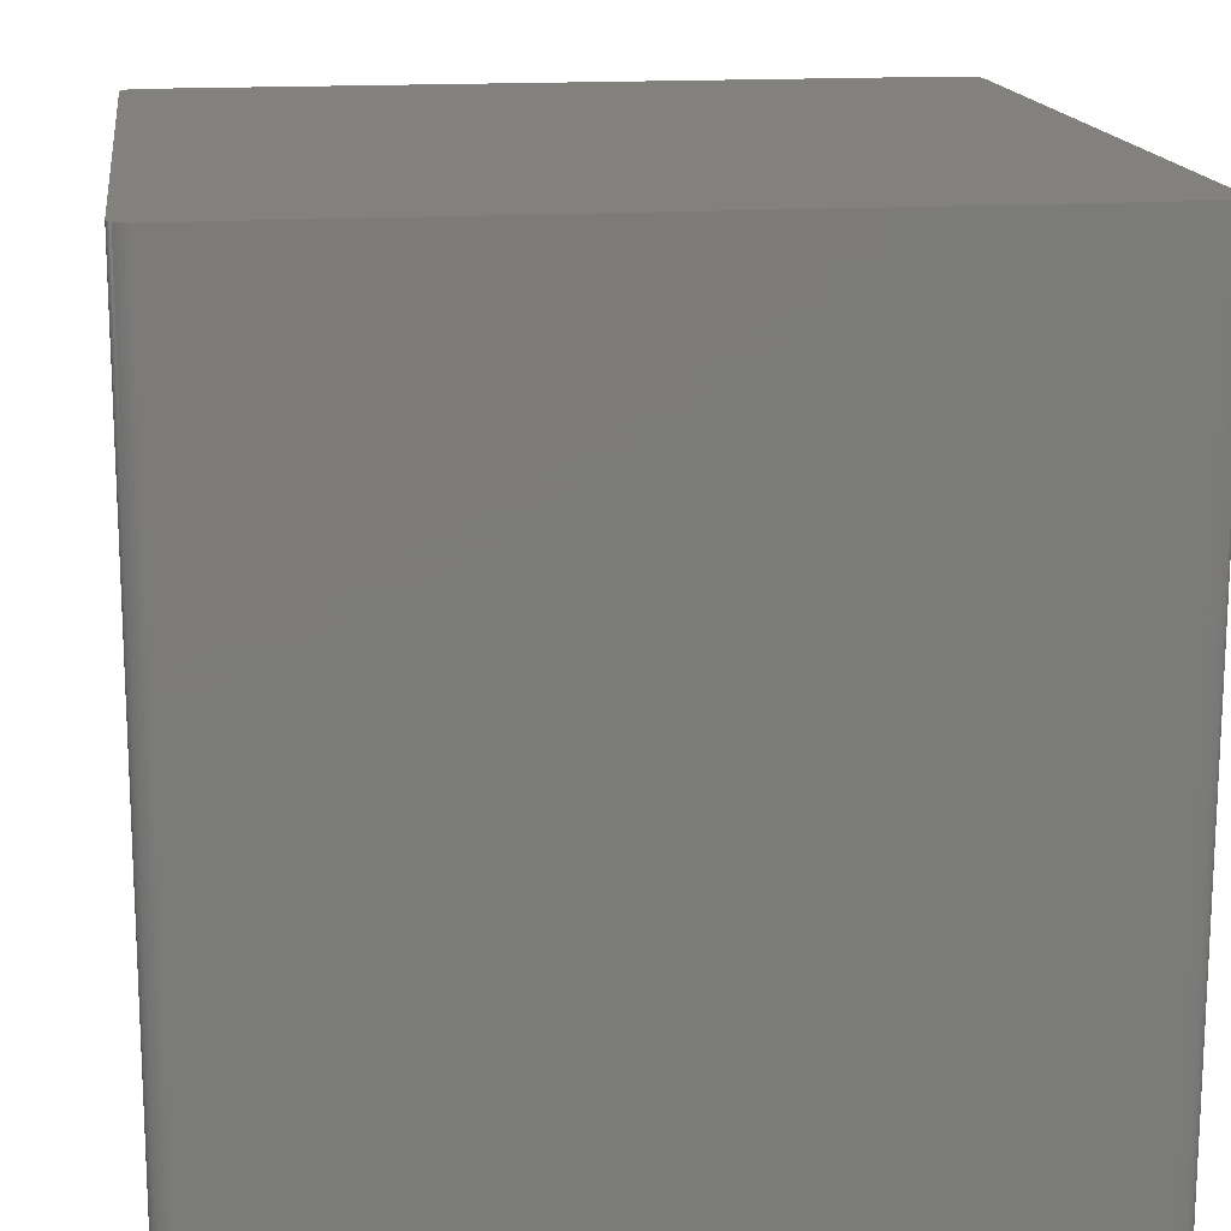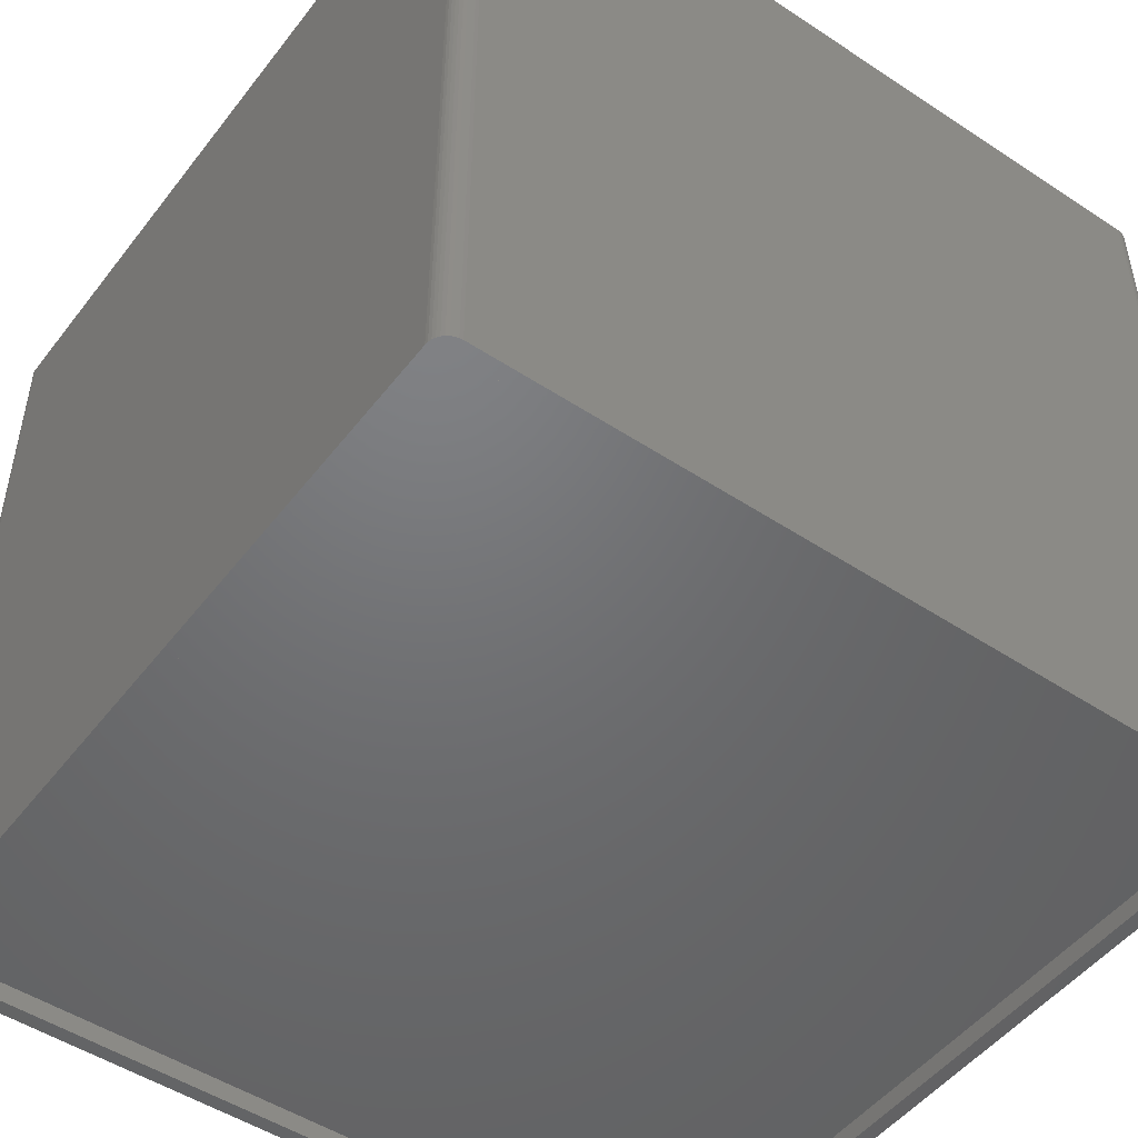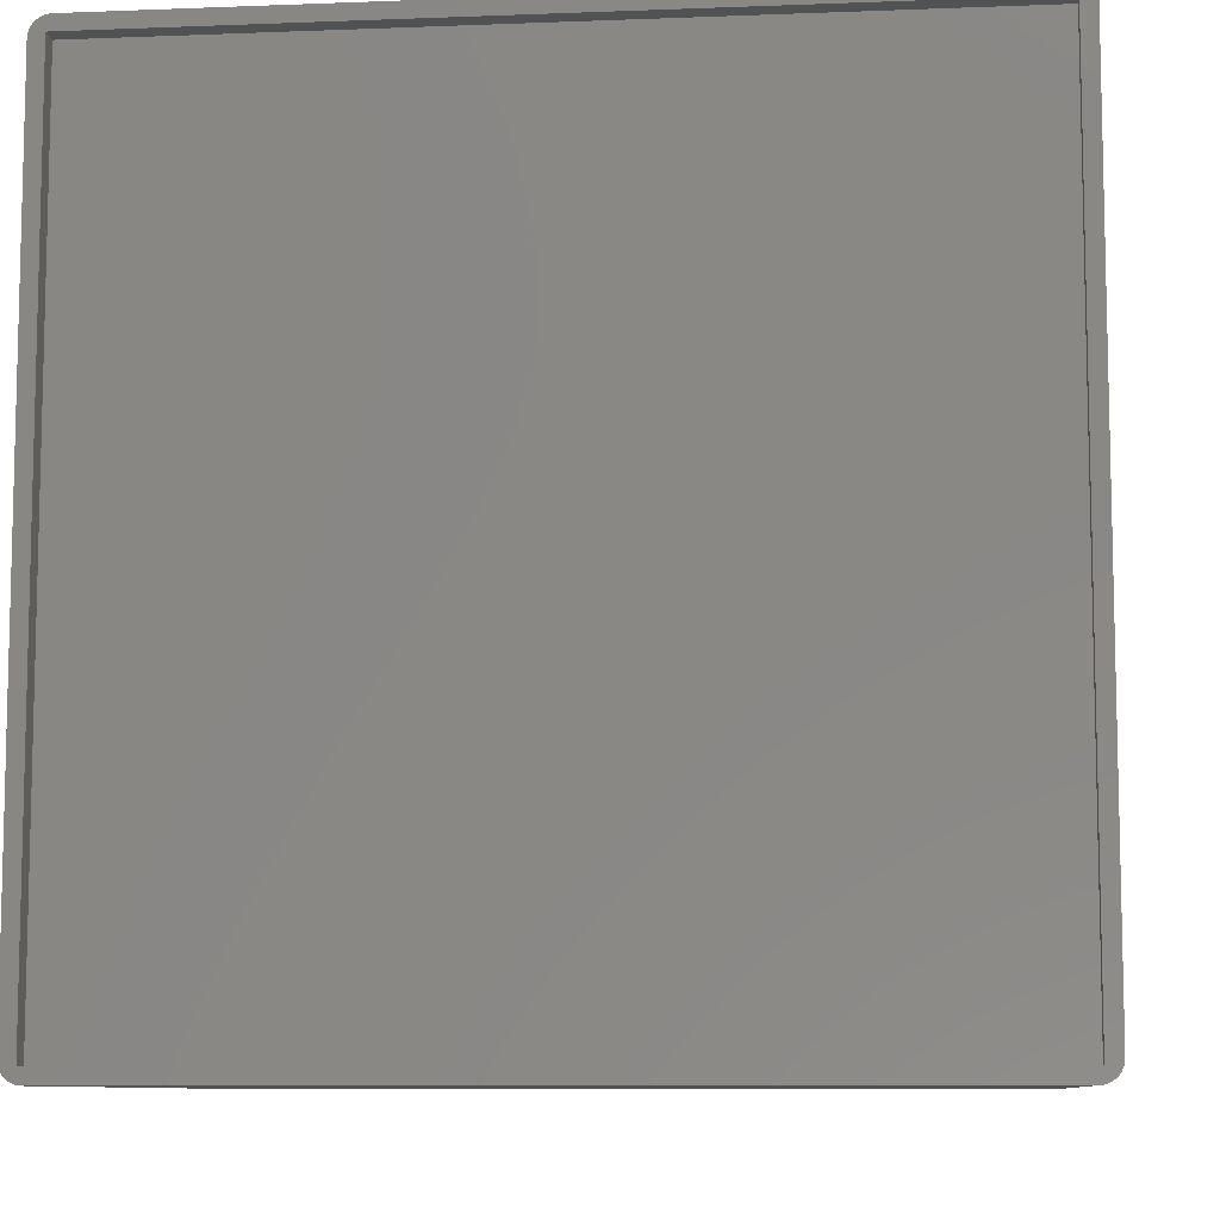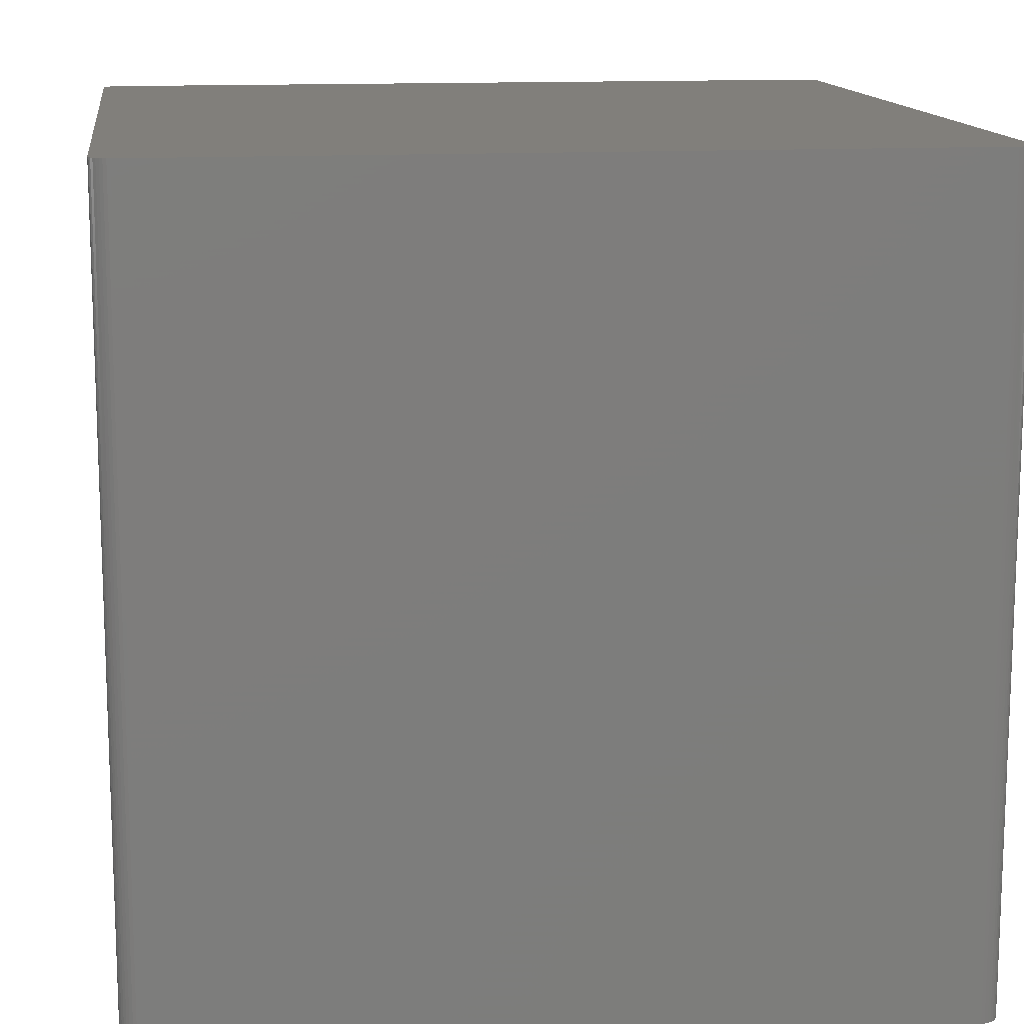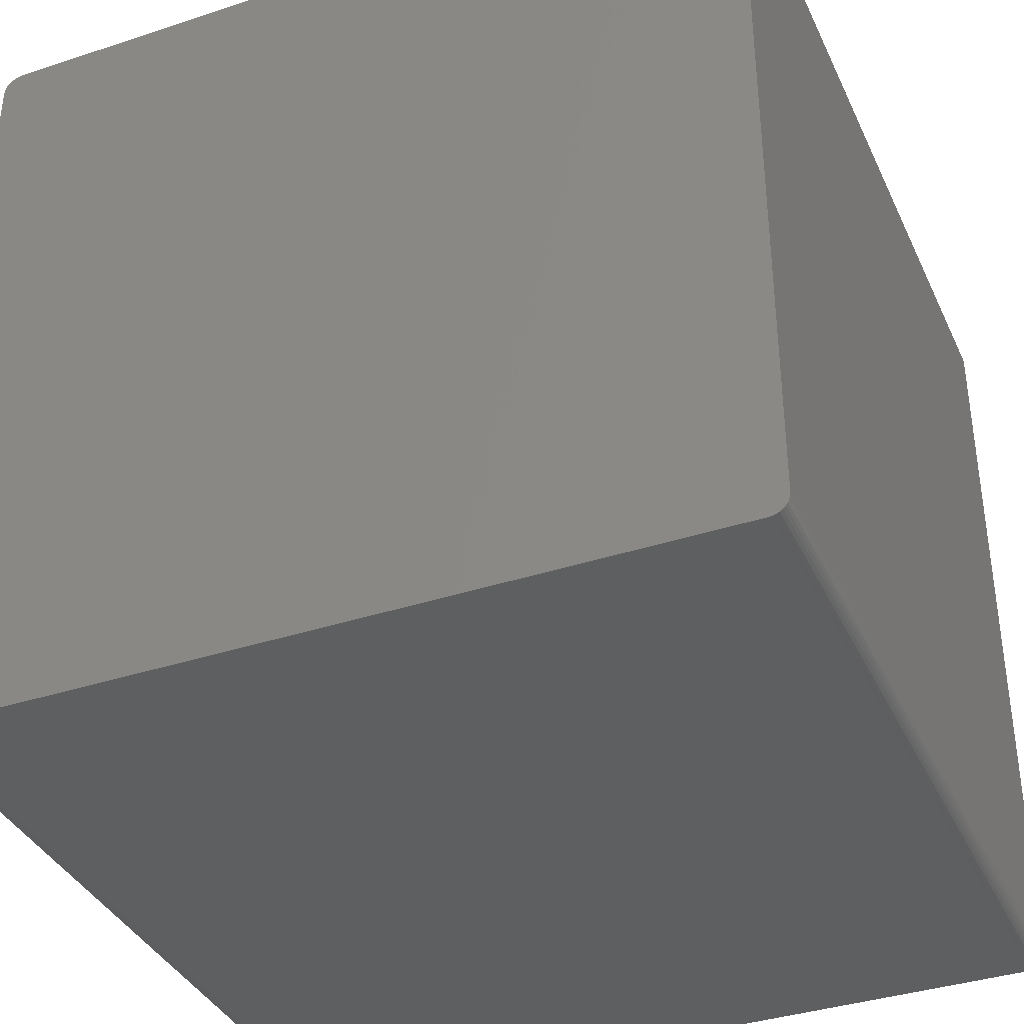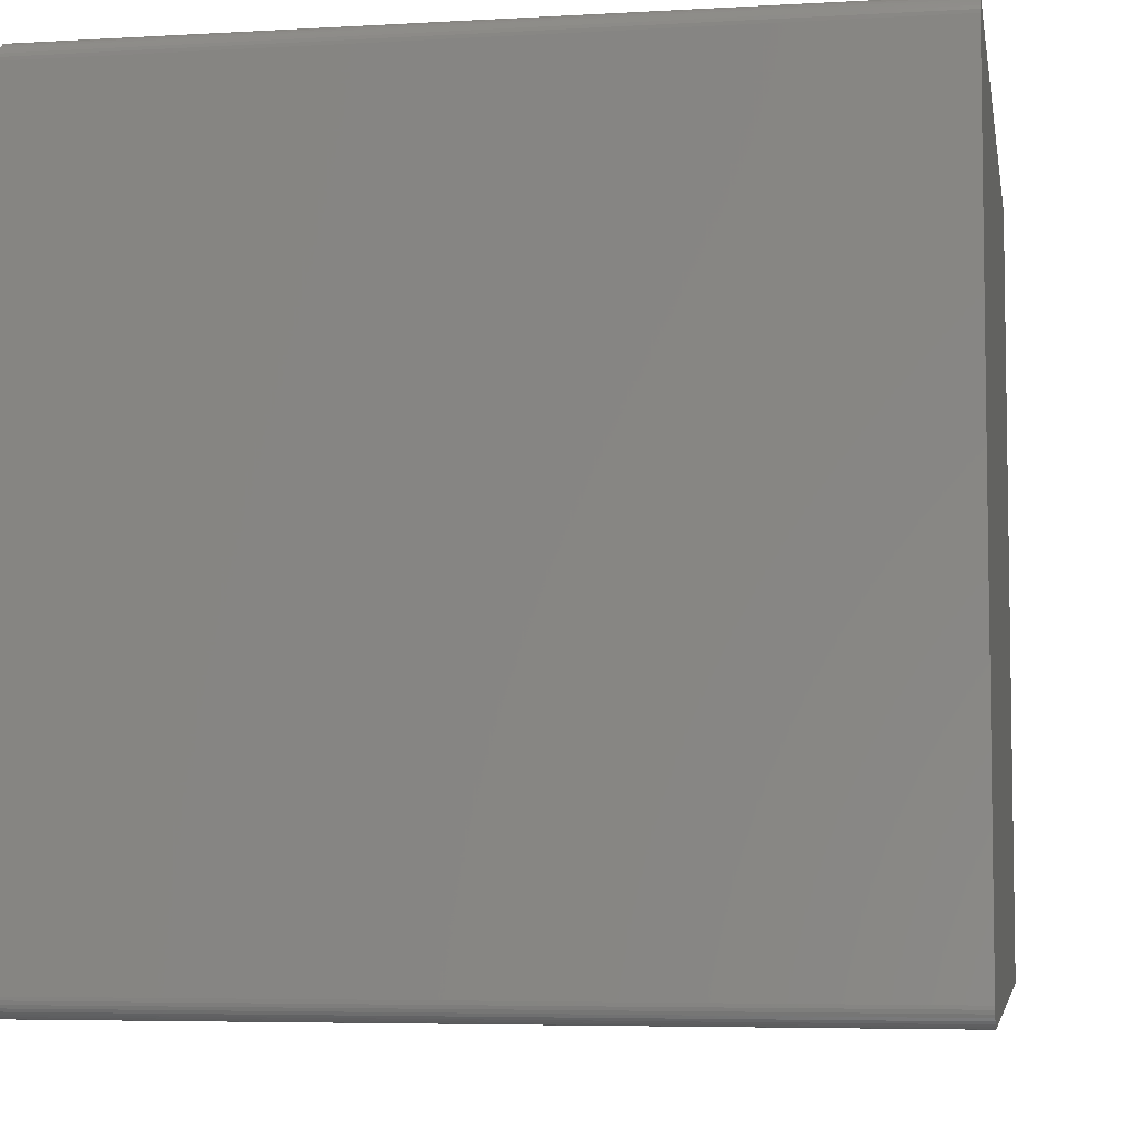
<metadata>
{"format":"stl","ext":"stl","renderer":"f3d","projection":"perspective","resolution":1024,"background":"white","views":[{"elev":15.8,"azim":-7.8,"up":"+Y"},{"elev":-49.5,"azim":143.9,"up":"+Y"},{"elev":-8.8,"azim":6.0,"up":"+Z"},{"elev":13.3,"azim":82.5,"up":"+Y"},{"elev":-37.4,"azim":-157.1,"up":"+Z"},{"elev":-5.7,"azim":99.9,"up":"+Z"}]}
</metadata>
<code>
# stl→obj: 88 verts, 172 faces
v 41.25 0 -41.25
v 42 0 -41
v 41.25 0 -0.75
v 42 0 -1
v 41.98 0 -0.8264
v 0.3572 0 -41.77
v 0.5 0 -41.87
v 0.75 0 -41.25
v 1 0 -42
v 41 0 -42
v 41.17 0 -41.98
v 0.01519 0 -41.17
v 0.06031 0 -41.34
v 41.87 0 -41.5
v 41.77 0 -41.64
v 41.64 0 -41.77
v 41.94 0 -41.34
v 41.98 0 -41.17
v 0.658 0 -41.94
v 0.8264 0 -41.98
v 0.134 0 -41.5
v 0.234 0 -41.64
v 41.94 0 -0.658
v 41.87 0 -0.5
v 41.77 0 -0.3572
v 41.34 0 -41.94
v 41.5 0 -41.87
v 0.75 0 -0.75
v 0.134 0 -0.5
v 0.06031 0 -0.658
v 41.64 0 -0.234
v 41.5 0 -0.134
v 41.34 0 -0.06031
v 1 0 0
v 41 0 0
v 41.17 0 -0.01519
v 0.8264 0 -0.01519
v 0.658 0 -0.06031
v 0.5 0 -0.134
v 0.01519 0 -0.8264
v 0 0 -1
v 0 0 -41
v 0.3572 0 -0.234
v 0.234 0 -0.3572
v 42 42 -41
v 42 42 -1
v 41 42 -42
v 1 42 -42
v 0 42 -1
v 0 42 -41
v 41 42 0
v 1 42 0
v 41.77 42 -0.3572
v 41.87 42 -0.5
v 0.8264 42 -41.98
v 0.658 42 -41.94
v 0.658 42 -0.06031
v 0.8264 42 -0.01519
v 41.98 42 -41.17
v 41.17 42 -41.98
v 41.94 42 -0.658
v 41.98 42 -0.8264
v 41.64 42 -41.77
v 41.5 42 -41.87
v 41.77 42 -41.64
v 41.87 42 -41.5
v 41.94 42 -41.34
v 41.34 42 -41.94
v 0.5 42 -41.87
v 0.3572 42 -41.77
v 0.234 42 -41.64
v 0.01519 42 -0.8264
v 0.06031 42 -0.658
v 0.134 42 -0.5
v 41.17 42 -0.01519
v 41.34 42 -0.06031
v 0.134 42 -41.5
v 0.06031 42 -41.34
v 0.01519 42 -41.17
v 41.5 42 -0.134
v 41.64 42 -0.234
v 0.234 42 -0.3572
v 0.3572 42 -0.234
v 0.5 42 -0.134
v 41.25 1 -0.75
v 41.25 1 -41.25
v 0.75 1 -41.25
v 0.75 1 -0.75
f 1 2 3
f 3 2 4
f 3 4 5
f 6 7 8
f 8 9 1
f 1 9 10
f 1 10 11
f 12 13 8
f 14 1 15
f 15 1 16
f 14 17 1
f 1 17 18
f 1 18 2
f 7 19 8
f 8 19 20
f 8 20 9
f 13 21 8
f 8 21 22
f 8 22 6
f 5 23 3
f 3 23 24
f 3 24 25
f 11 26 1
f 1 26 27
f 1 27 16
f 28 29 30
f 25 31 3
f 3 31 32
f 3 32 33
f 34 28 35
f 35 28 3
f 35 3 36
f 36 3 33
f 34 37 28
f 28 37 38
f 28 38 39
f 30 40 28
f 28 40 41
f 28 41 8
f 8 41 42
f 8 42 12
f 39 43 28
f 28 43 44
f 28 44 29
f 45 46 2
f 2 46 4
f 10 9 47
f 47 9 48
f 49 50 41
f 41 50 42
f 51 52 35
f 35 52 34
f 46 45 51
f 51 45 52
f 53 54 51
f 47 48 50
f 50 48 55
f 50 55 56
f 57 58 49
f 49 58 52
f 49 52 50
f 50 52 45
f 50 45 47
f 47 45 59
f 47 59 60
f 54 61 51
f 51 61 62
f 51 62 46
f 63 64 65
f 65 64 66
f 59 67 60
f 60 67 66
f 60 66 68
f 68 66 64
f 56 69 50
f 50 69 70
f 50 70 71
f 49 72 57
f 57 72 73
f 57 73 74
f 51 75 76
f 71 77 50
f 50 77 78
f 50 78 79
f 76 80 51
f 51 80 81
f 51 81 53
f 74 82 57
f 57 82 83
f 57 83 84
f 45 2 18
f 45 18 59
f 59 18 17
f 59 17 67
f 67 17 14
f 67 14 66
f 66 14 15
f 66 15 65
f 65 15 16
f 65 16 63
f 63 16 27
f 63 27 64
f 64 27 26
f 64 26 68
f 68 26 11
f 68 11 60
f 60 11 10
f 60 10 47
f 51 35 36
f 51 36 75
f 75 36 33
f 75 33 76
f 76 33 32
f 76 32 80
f 80 32 31
f 80 31 81
f 81 31 25
f 81 25 53
f 53 25 24
f 53 24 54
f 54 24 23
f 54 23 61
f 61 23 5
f 61 5 62
f 62 5 4
f 62 4 46
f 49 41 40
f 49 40 72
f 72 40 30
f 72 30 73
f 73 30 29
f 73 29 74
f 74 29 44
f 74 44 82
f 82 44 43
f 82 43 83
f 83 43 39
f 83 39 84
f 84 39 38
f 84 38 57
f 57 38 37
f 57 37 58
f 58 37 34
f 58 34 52
f 48 9 20
f 48 20 55
f 55 20 19
f 55 19 56
f 56 19 7
f 56 7 69
f 69 7 6
f 69 6 70
f 70 6 22
f 70 22 71
f 71 22 21
f 71 21 77
f 77 21 13
f 77 13 78
f 78 13 12
f 78 12 79
f 79 12 42
f 79 42 50
f 85 86 3
f 3 86 1
f 86 87 1
f 1 87 8
f 87 88 8
f 8 88 28
f 88 85 28
f 28 85 3
f 88 87 85
f 85 87 86

</code>
